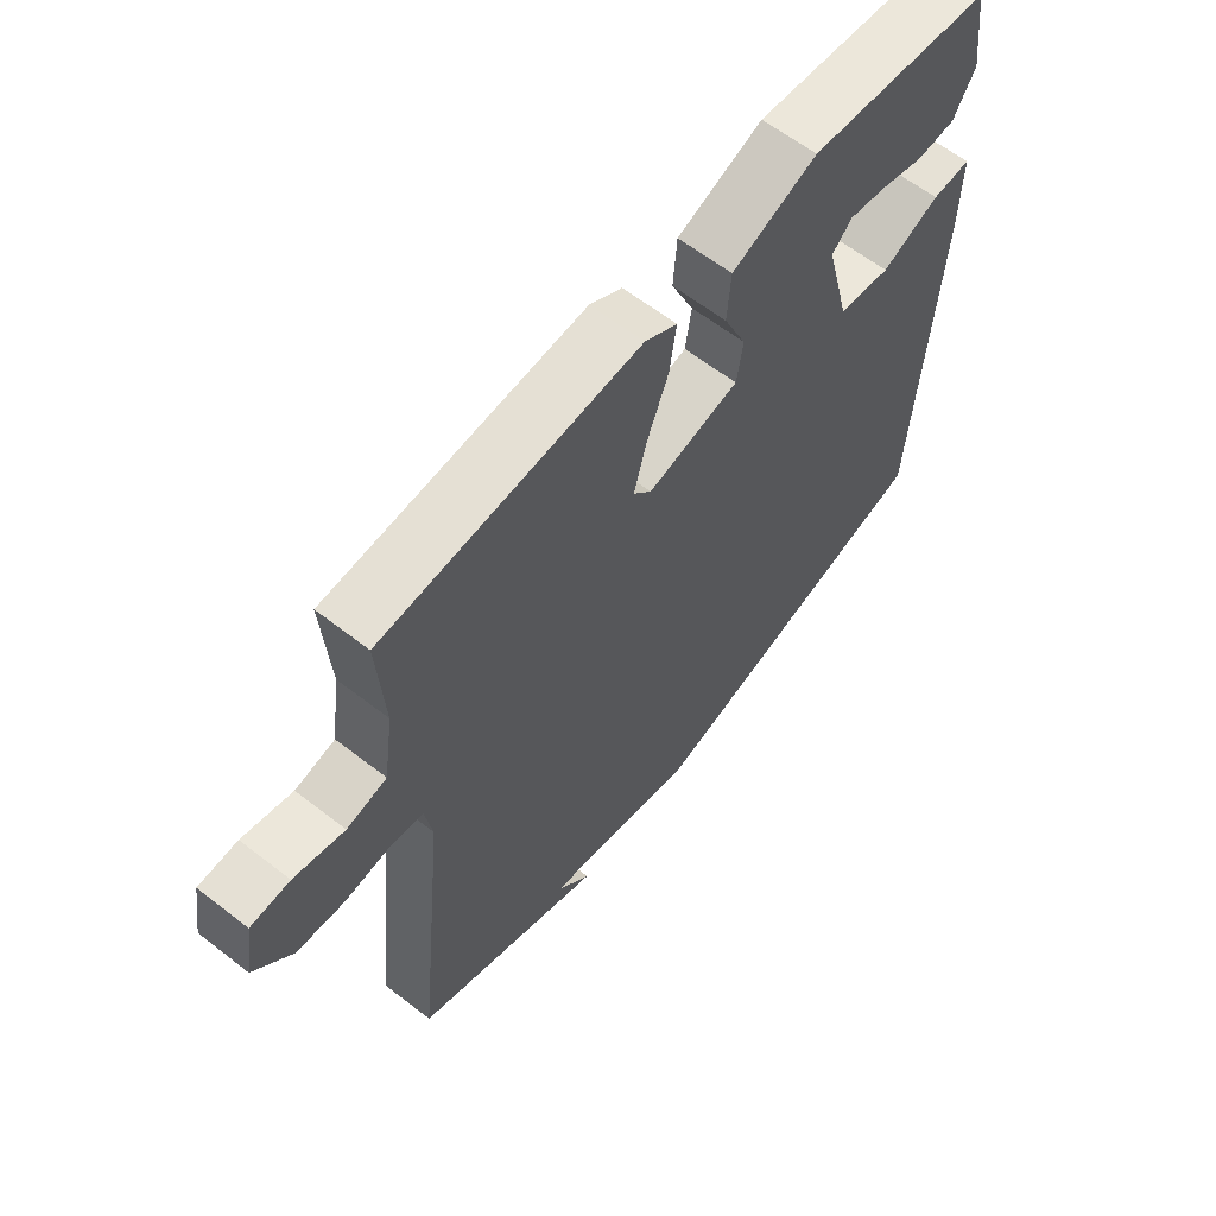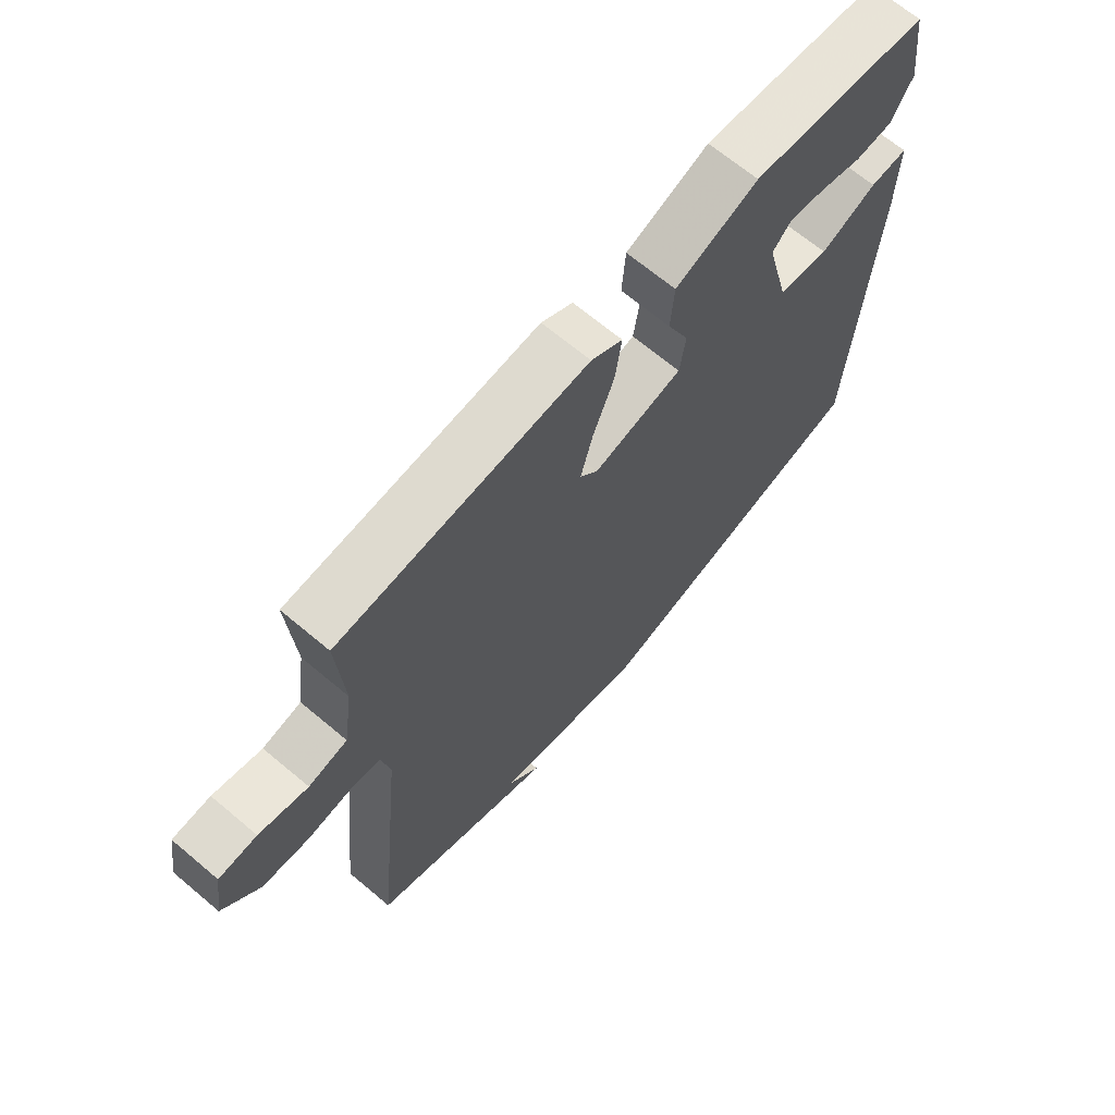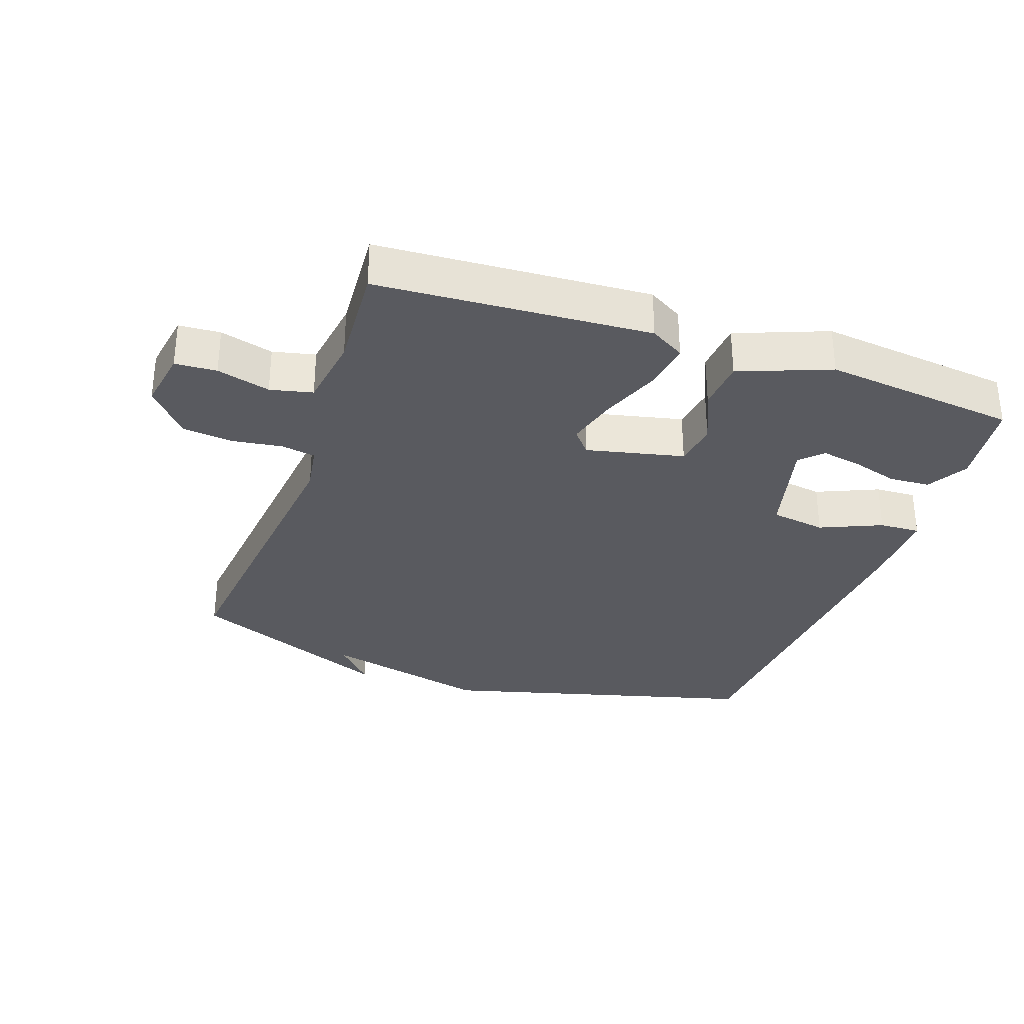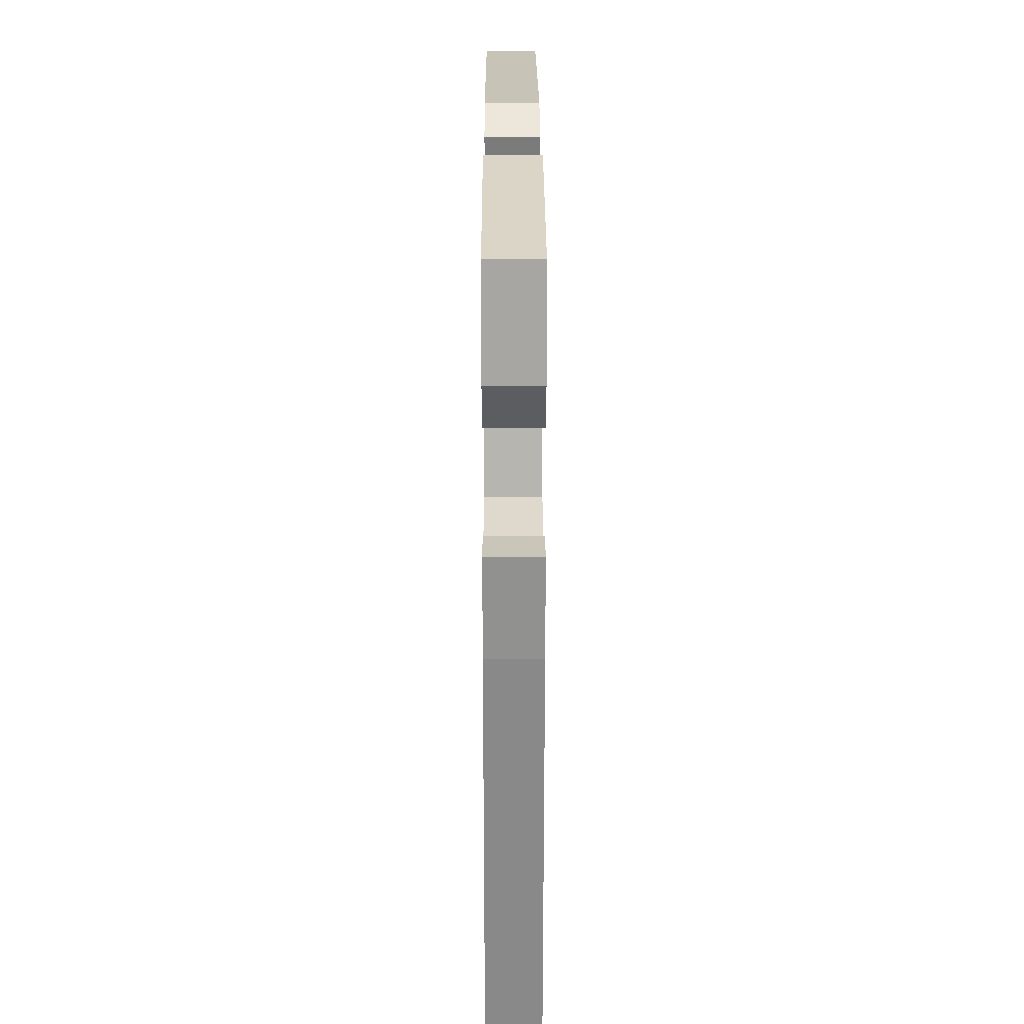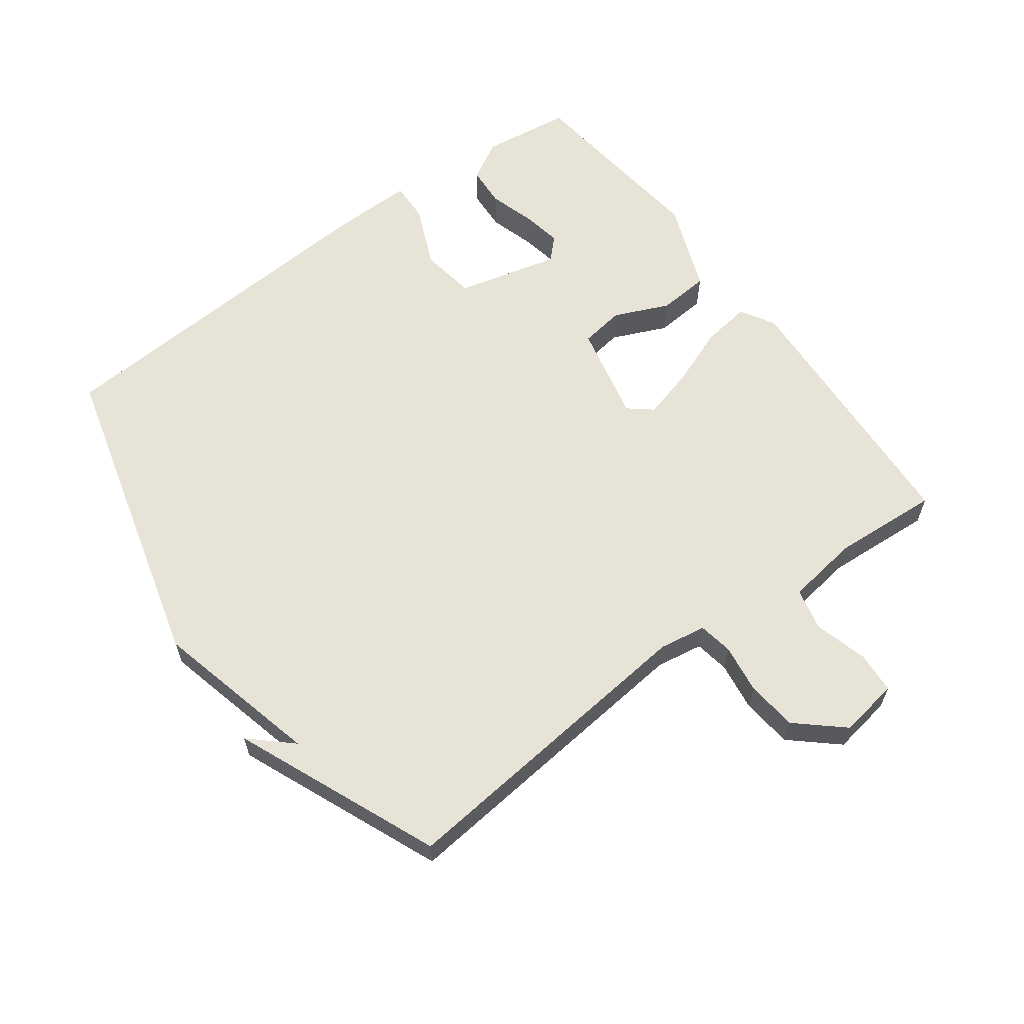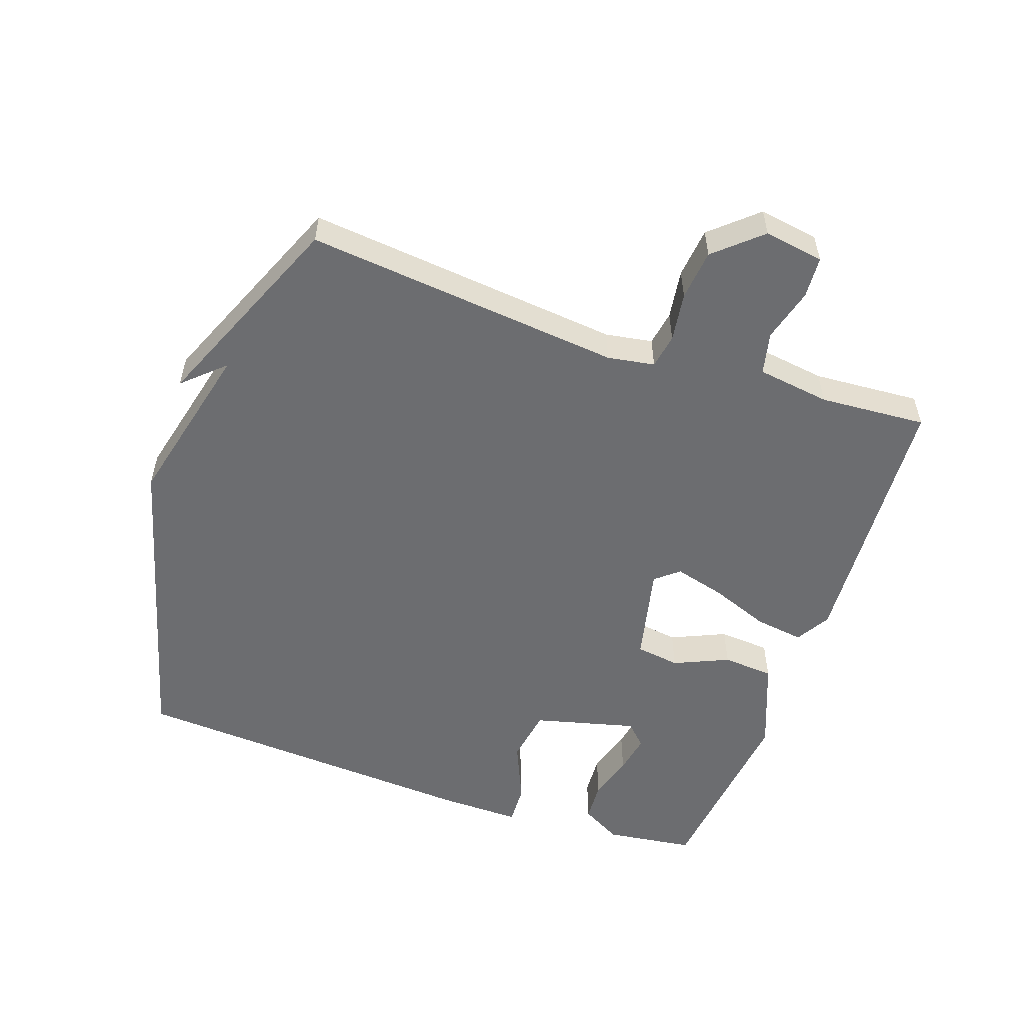
<metadata>
{"format":"obj","ext":"obj","renderer":"f3d","projection":"perspective","resolution":1024,"background":"white","views":[{"elev":61.9,"azim":-51.7,"up":"+Z"},{"elev":67.5,"azim":-49.9,"up":"+Z"},{"elev":-31.9,"azim":-19.3,"up":"+Y"},{"elev":23.3,"azim":89.8,"up":"+Z"},{"elev":61.5,"azim":-126.5,"up":"+Y"},{"elev":-54.0,"azim":-109.1,"up":"+Y"}]}
</metadata>
<code>
v 0.5 0.07 -0.5
v 0.014 0.07 -0.631
v -0.243 0.07 -0.569
v -0.186 0.07 -0.631
v -0.5 0.07 -0.5
v -0.45 0.07 -0.013
v -0.462 0.07 0.059
v -0.515 0.07 0.068
v -0.591 0.07 0.057
v -0.669 0.07 0.065
v -0.731 0.07 0.135
v -0.716 0.07 0.227
v -0.652 0.07 0.231
v -0.57 0.07 0.209
v -0.505 0.07 0.224
v -0.489 0.07 0.336
v -0.5 0.07 0.5
v -0.083 0.07 0.526
v -0.03 0.07 0.495
v -0.041 0.07 0.419
v -0.076 0.07 0.328
v -0.097 0.07 0.25
v -0.067 0.07 0.214
v 0.083 0.07 0.248
v 0.093 0.07 0.316
v 0.056 0.07 0.4
v 0.062 0.07 0.479
v 0.201 0.07 0.533
v 0.5 0.07 0.5
v 0.518 0.07 0.363
v 0.483 0.07 0.301
v 0.42 0.07 0.297
v 0.349 0.07 0.318
v 0.288 0.07 0.329
v 0.255 0.07 0.296
v 0.295 0.07 0.139
v 0.38 0.07 0.126
v 0.474 0.07 0.167
v 0.537 0.07 0.17
v 0.535 0.07 0.044
v 0.5 0 -0.5
v 0.014 0 -0.631
v -0.243 0 -0.569
v -0.186 0 -0.631
v -0.5 0 -0.5
v -0.45 0 -0.013
v -0.462 0 0.059
v -0.515 0 0.068
v -0.591 0 0.057
v -0.669 0 0.065
v -0.731 0 0.135
v -0.716 0 0.227
v -0.652 0 0.231
v -0.57 0 0.209
v -0.505 0 0.224
v -0.489 0 0.336
v -0.5 0 0.5
v -0.083 0 0.526
v -0.03 0 0.495
v -0.041 0 0.419
v -0.076 0 0.328
v -0.097 0 0.25
v -0.067 0 0.214
v 0.083 0 0.248
v 0.093 0 0.316
v 0.056 0 0.4
v 0.062 0 0.479
v 0.201 0 0.533
v 0.5 0 0.5
v 0.518 0 0.363
v 0.483 0 0.301
v 0.42 0 0.297
v 0.349 0 0.318
v 0.288 0 0.329
v 0.255 0 0.296
v 0.295 0 0.139
v 0.38 0 0.126
v 0.474 0 0.167
v 0.537 0 0.17
v 0.535 0 0.044
f 1 2 3
f 40 1 3
f 39 40 3
f 38 39 3
f 37 38 3
f 36 37 3
f 35 36 3
f 31 32 33
f 30 31 33
f 29 30 33
f 28 29 33
f 27 28 33
f 27 33 34
f 27 34 35
f 26 27 35
f 25 26 35
f 19 20 21
f 18 19 21
f 17 18 21
f 16 17 21
f 15 16 21 22
f 14 15 22 23
f 12 13 14
f 11 12 14
f 10 11 14
f 9 10 14
f 8 9 14
f 7 8 14 23
f 3 4 5
f 3 5 6
f 24 25 35
f 3 6 7
f 35 3 7
f 24 35 7
f 7 23 24
f 43 42 41
f 43 41 80
f 43 80 79
f 43 79 78
f 43 78 77
f 43 77 76
f 43 76 75
f 73 72 71
f 73 71 70
f 73 70 69
f 73 69 68
f 73 68 67
f 74 73 67
f 75 74 67
f 75 67 66
f 75 66 65
f 61 60 59
f 61 59 58
f 61 58 57
f 61 57 56
f 62 61 56 55
f 63 62 55 54
f 54 53 52
f 54 52 51
f 54 51 50
f 54 50 49
f 54 49 48
f 63 54 48 47
f 45 44 43
f 46 45 43
f 75 65 64
f 47 46 43
f 47 43 75
f 47 75 64
f 64 63 47
f 1 41 42 2
f 2 42 43 3
f 3 43 44 4
f 4 44 45 5
f 5 45 46 6
f 6 46 47 7
f 7 47 48 8
f 8 48 49 9
f 9 49 50 10
f 10 50 51 11
f 11 51 52 12
f 12 52 53 13
f 13 53 54 14
f 14 54 55 15
f 15 55 56 16
f 16 56 57 17
f 17 57 58 18
f 18 58 59 19
f 19 59 60 20
f 20 60 61 21
f 21 61 62 22
f 22 62 63 23
f 23 63 64 24
f 24 64 65 25
f 25 65 66 26
f 26 66 67 27
f 27 67 68 28
f 28 68 69 29
f 29 69 70 30
f 30 70 71 31
f 31 71 72 32
f 32 72 73 33
f 33 73 74 34
f 34 74 75 35
f 35 75 76 36
f 36 76 77 37
f 37 77 78 38
f 38 78 79 39
f 39 79 80 40
f 40 80 41 1

</code>
